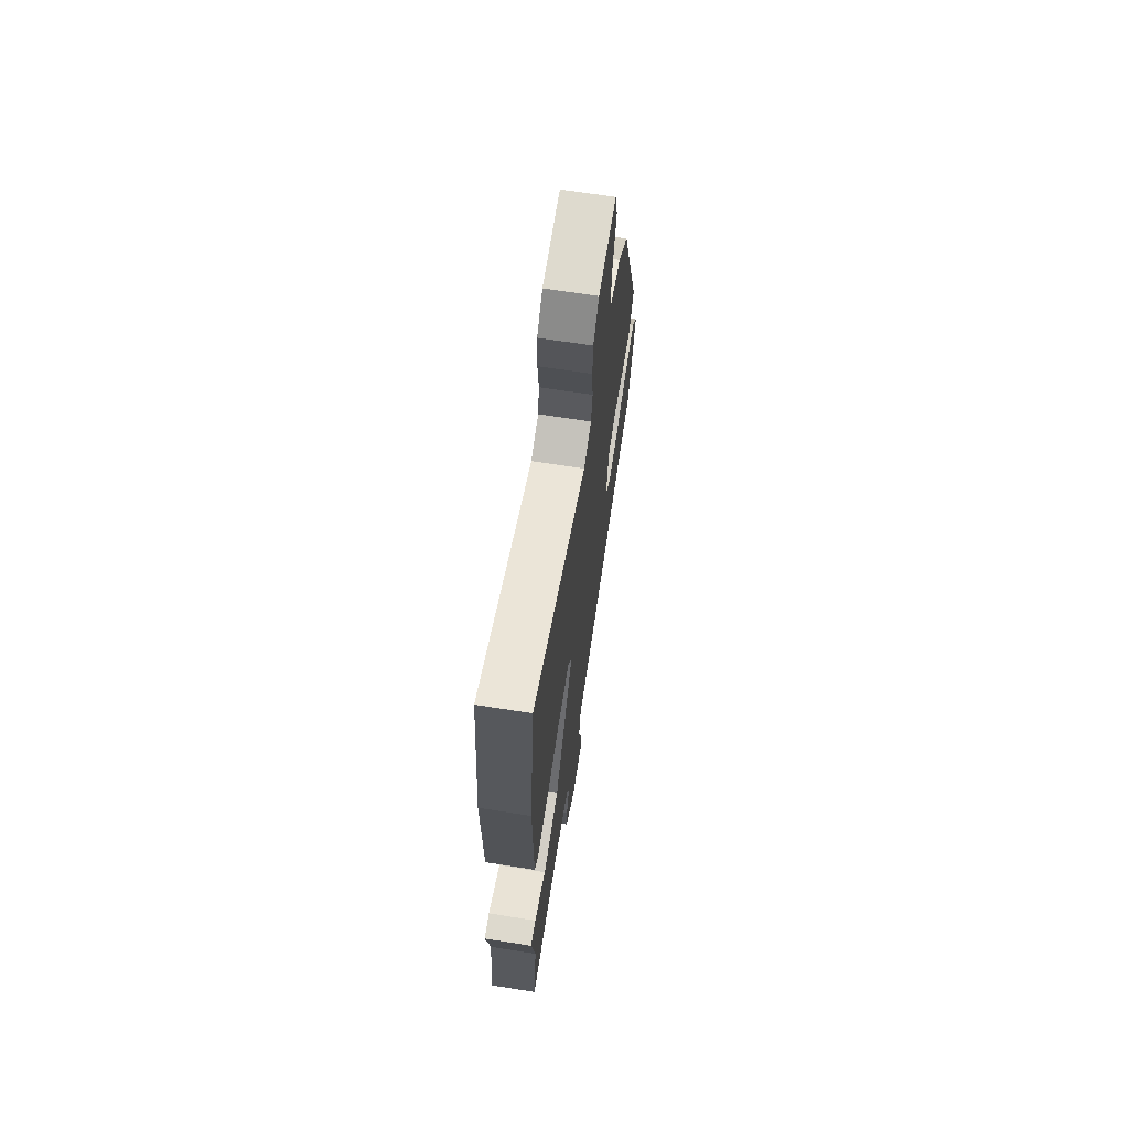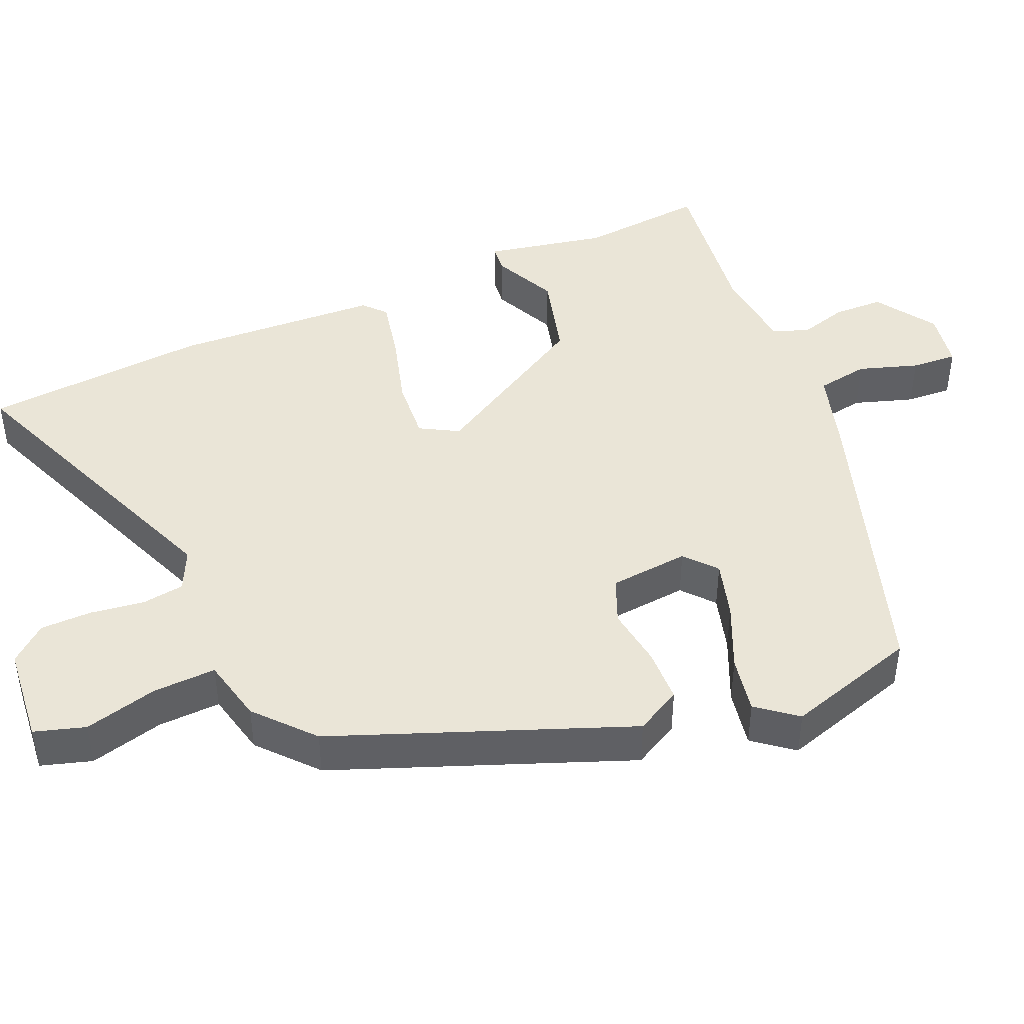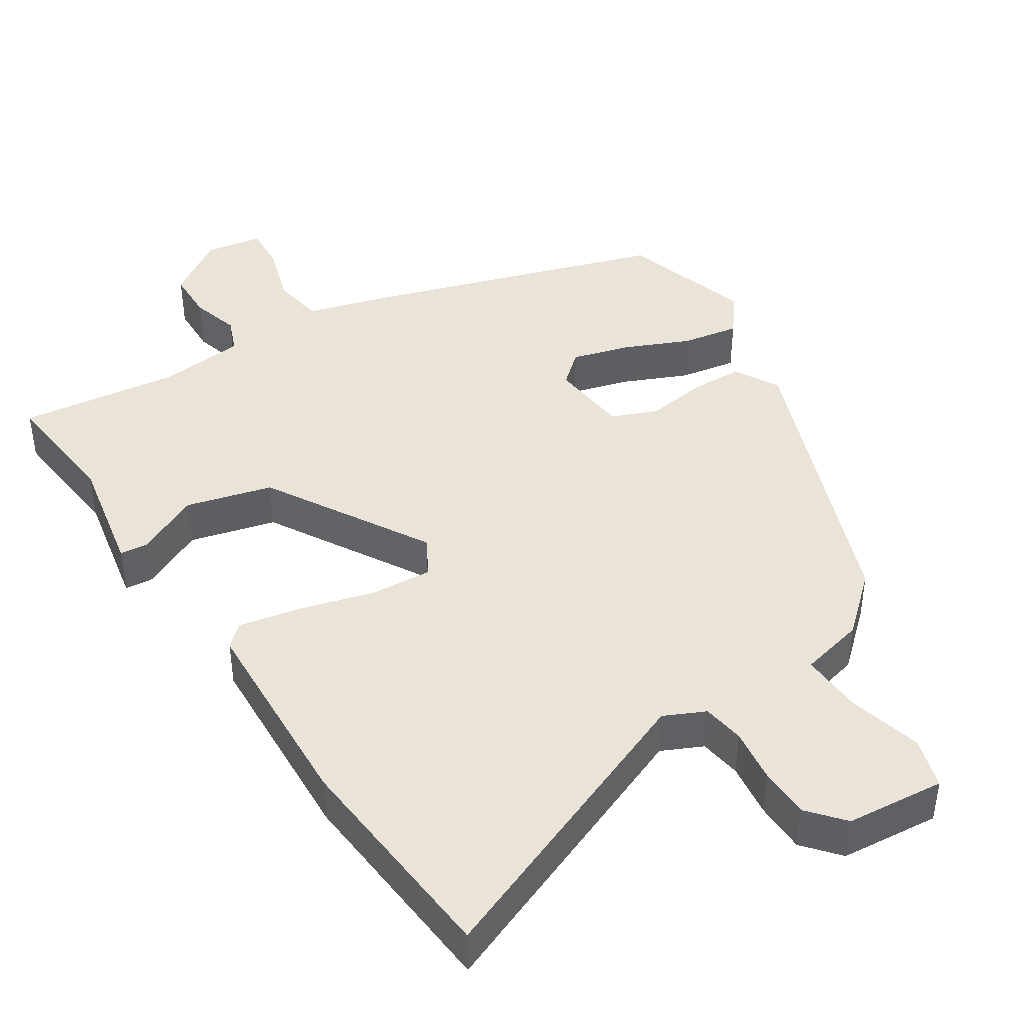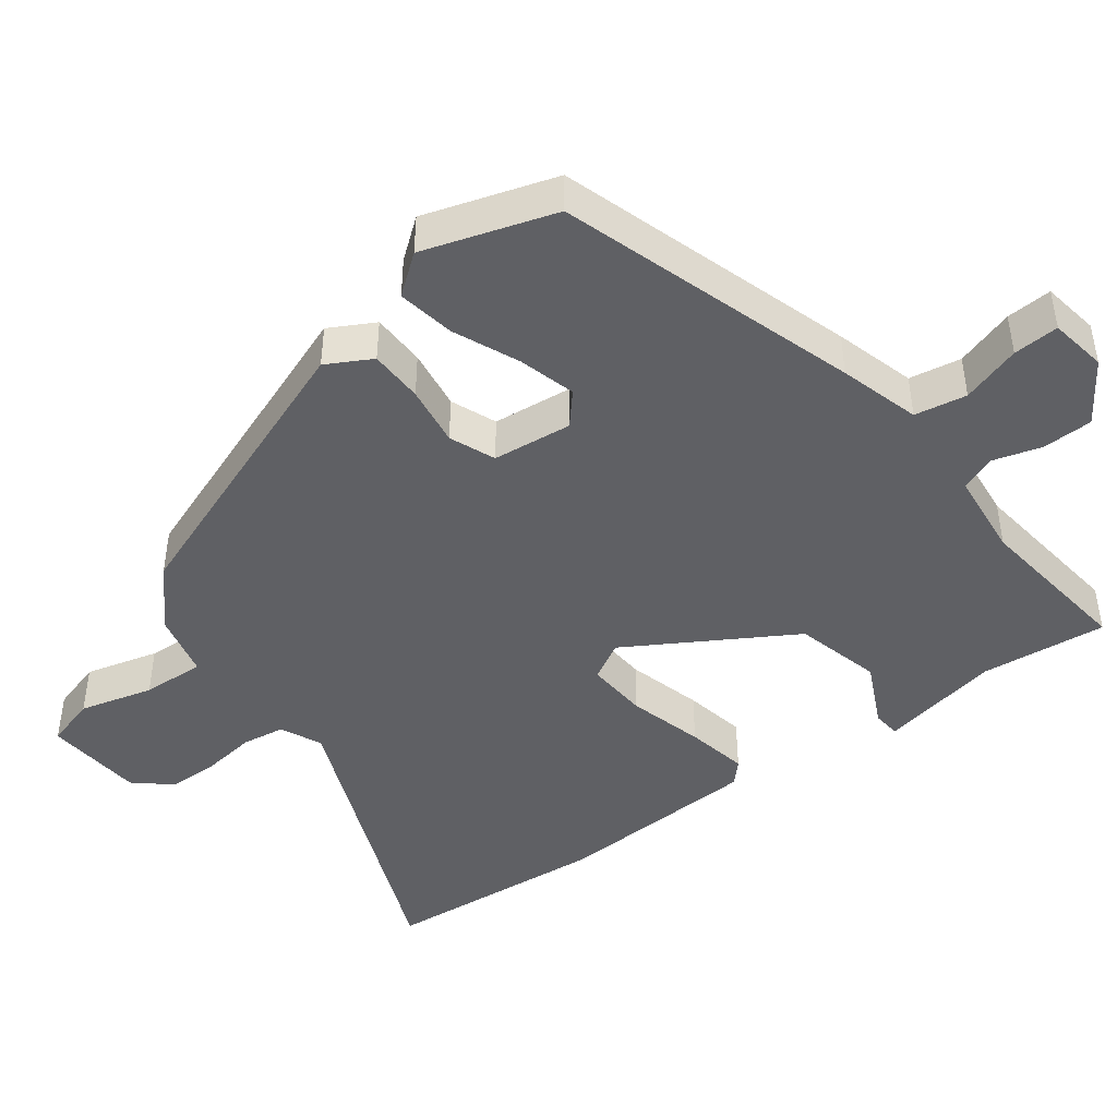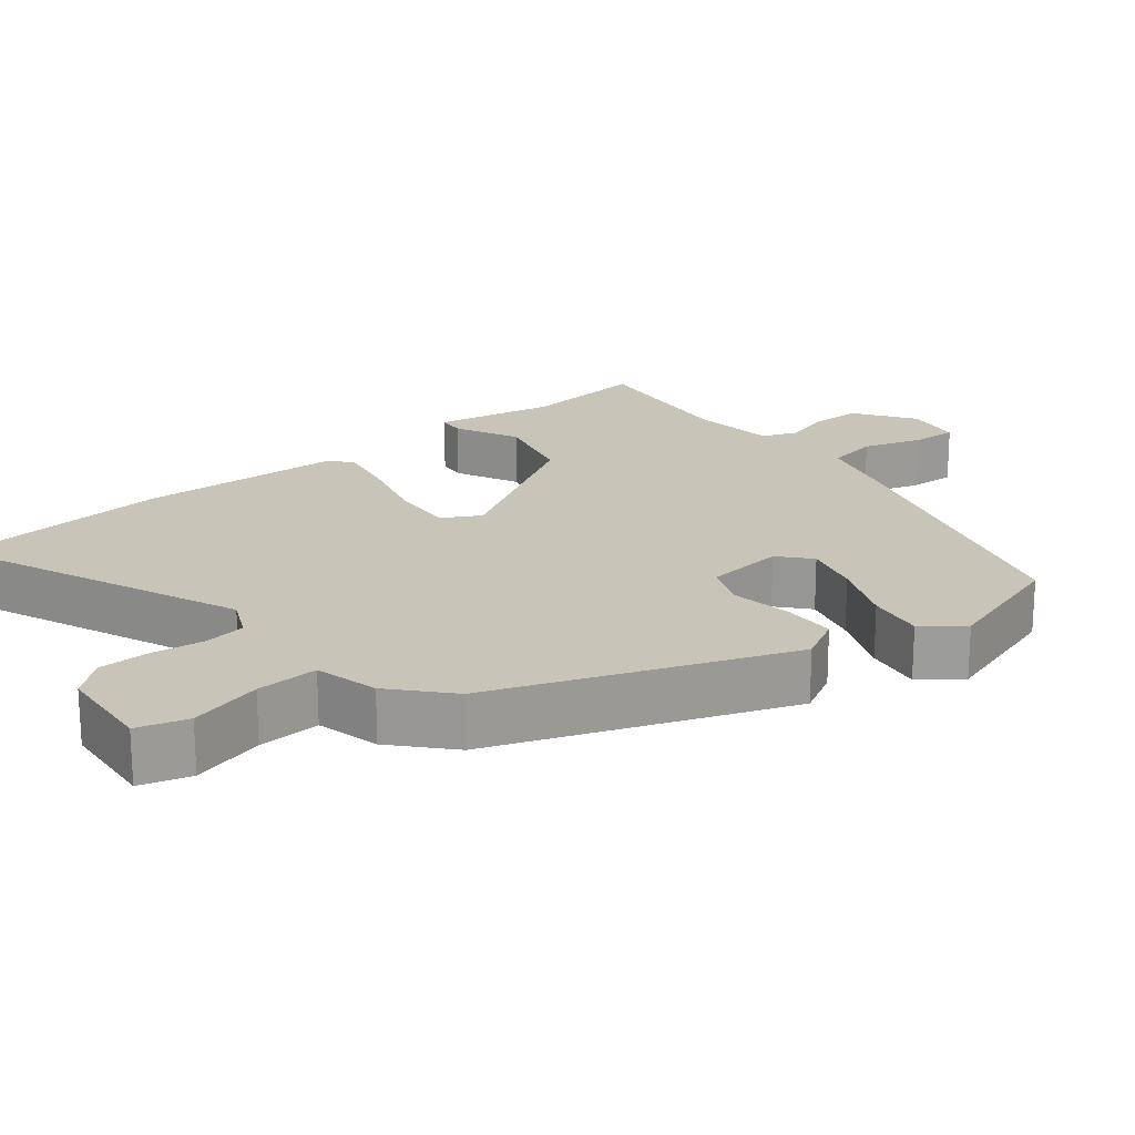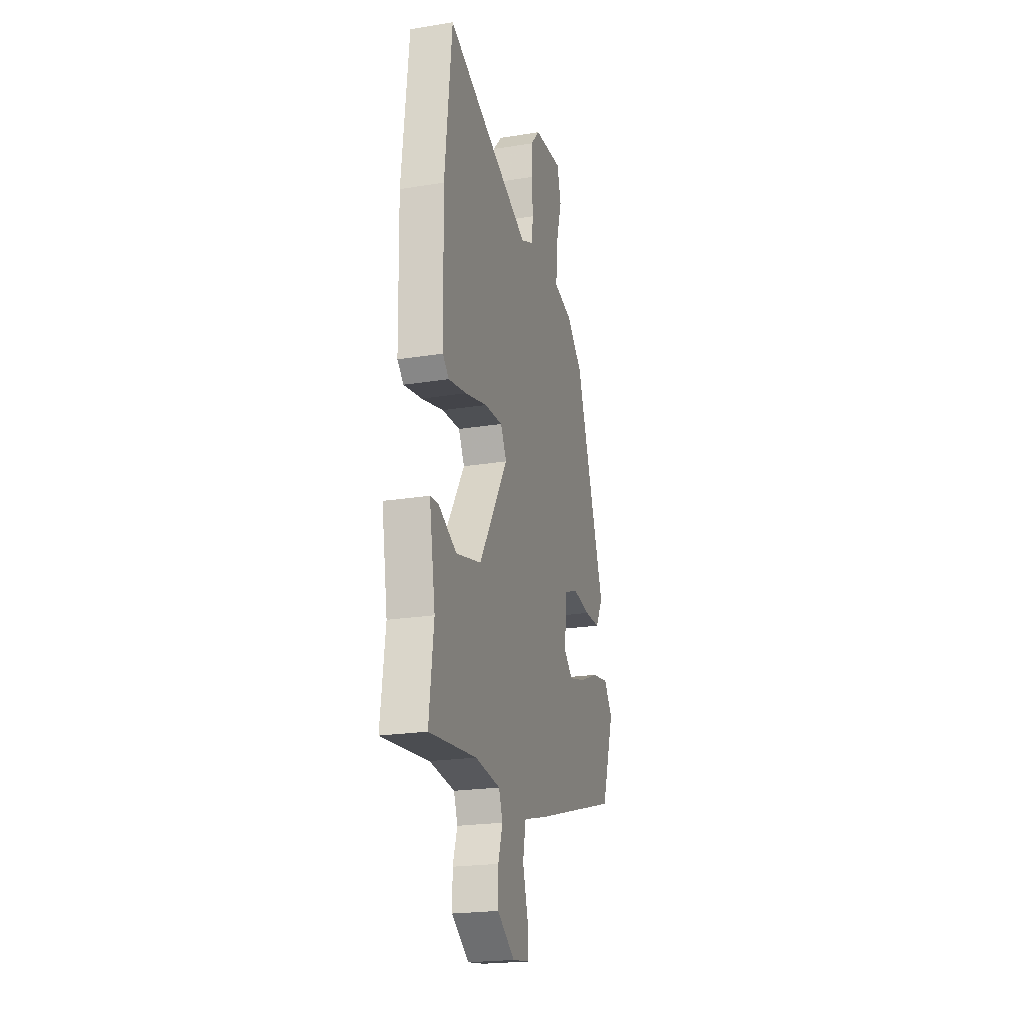
<metadata>
{"format":"obj","ext":"obj","renderer":"f3d","projection":"perspective","resolution":1024,"background":"white","views":[{"elev":67.4,"azim":-81.0,"up":"+Z"},{"elev":44.4,"azim":68.3,"up":"+Y"},{"elev":43.1,"azim":-31.4,"up":"+Y"},{"elev":-45.1,"azim":128.0,"up":"+Y"},{"elev":20.2,"azim":52.1,"up":"+Y"},{"elev":-21.6,"azim":-74.0,"up":"+Z"}]}
</metadata>
<code>
v -0.551 0.07 -0.483
v -0.529 0.07 -0.311
v -0.557 0.07 -0.144
v -0.519 0.07 -0.141
v -0.432 0.07 -0.185
v -0.313 0.07 -0.157
v -0.176 0.07 0.063
v -0.204 0.07 0.116
v -0.289 0.07 0.112
v -0.393 0.07 0.086
v -0.478 0.07 0.071
v -0.507 0.07 0.099
v -0.513 0.07 0.381
v -0.479 0.07 0.688
v -0.076 0.07 0.513
v -0.019 0.07 0.538
v -0.009 0.07 0.596
v -0.017 0.07 0.67
v -0.014 0.07 0.74
v 0.029 0.07 0.788
v 0.165 0.07 0.797
v 0.184 0.07 0.727
v 0.155 0.07 0.627
v 0.149 0.07 0.541
v 0.237 0.07 0.518
v 0.313 0.07 0.447
v 0.455 0.07 0.042
v 0.42 0.07 -0.019
v 0.346 0.07 -0.019
v 0.263 0.07 -0.005
v 0.2 0.07 -0.029
v 0.186 0.07 -0.138
v 0.228 0.07 -0.176
v 0.307 0.07 -0.156
v 0.398 0.07 -0.119
v 0.477 0.07 -0.107
v 0.518 0.07 -0.162
v 0.457 0.07 -0.341
v 0.045 0.07 -0.461
v -0.066 0.07 -0.49
v -0.08 0.07 -0.561
v -0.056 0.07 -0.643
v -0.054 0.07 -0.706
v -0.133 0.07 -0.717
v -0.214 0.07 -0.66
v -0.214 0.07 -0.591
v -0.193 0.07 -0.525
v -0.211 0.07 -0.476
v -0.329 0.07 -0.461
v -0.551 0 -0.483
v -0.529 0 -0.311
v -0.557 0 -0.144
v -0.519 0 -0.141
v -0.432 0 -0.185
v -0.313 0 -0.157
v -0.176 0 0.063
v -0.204 0 0.116
v -0.289 0 0.112
v -0.393 0 0.086
v -0.478 0 0.071
v -0.507 0 0.099
v -0.513 0 0.381
v -0.479 0 0.688
v -0.076 0 0.513
v -0.019 0 0.538
v -0.009 0 0.596
v -0.017 0 0.67
v -0.014 0 0.74
v 0.029 0 0.788
v 0.165 0 0.797
v 0.184 0 0.727
v 0.155 0 0.627
v 0.149 0 0.541
v 0.237 0 0.518
v 0.313 0 0.447
v 0.455 0 0.042
v 0.42 0 -0.019
v 0.346 0 -0.019
v 0.263 0 -0.005
v 0.2 0 -0.029
v 0.186 0 -0.138
v 0.228 0 -0.176
v 0.307 0 -0.156
v 0.398 0 -0.119
v 0.477 0 -0.107
v 0.518 0 -0.162
v 0.457 0 -0.341
v 0.045 0 -0.461
v -0.066 0 -0.49
v -0.08 0 -0.561
v -0.056 0 -0.643
v -0.054 0 -0.706
v -0.133 0 -0.717
v -0.214 0 -0.66
v -0.214 0 -0.591
v -0.193 0 -0.525
v -0.211 0 -0.476
v -0.329 0 -0.461
f 44 45 46 47
f 42 43 44 47
f 41 42 47 48
f 40 41 48
f 39 40 48 49
f 37 38 39 49
f 34 35 36 37
f 33 34 37 49
f 27 28 29 30
f 25 26 27 30
f 24 25 30 31
f 20 21 22 23
f 20 23 24
f 17 18 19 20
f 16 17 20 24
f 15 16 24 31
f 9 10 11 12
f 9 12 13 14
f 2 3 4 5
f 2 5 6
f 1 2 6
f 32 33 49 1
f 8 9 14 15
f 7 8 15 31
f 6 7 31 32
f 1 6 32
f 96 95 94 93
f 96 93 92 91
f 97 96 91 90
f 97 90 89
f 98 97 89 88
f 98 88 87 86
f 86 85 84 83
f 98 86 83 82
f 79 78 77 76
f 79 76 75 74
f 80 79 74 73
f 72 71 70 69
f 73 72 69
f 69 68 67 66
f 73 69 66 65
f 80 73 65 64
f 61 60 59 58
f 63 62 61 58
f 54 53 52 51
f 55 54 51
f 55 51 50
f 50 98 82 81
f 64 63 58 57
f 80 64 57 56
f 81 80 56 55
f 81 55 50
f 1 50 51 2
f 2 51 52 3
f 3 52 53 4
f 4 53 54 5
f 5 54 55 6
f 6 55 56 7
f 7 56 57 8
f 8 57 58 9
f 9 58 59 10
f 10 59 60 11
f 11 60 61 12
f 12 61 62 13
f 13 62 63 14
f 14 63 64 15
f 15 64 65 16
f 16 65 66 17
f 17 66 67 18
f 18 67 68 19
f 19 68 69 20
f 20 69 70 21
f 21 70 71 22
f 22 71 72 23
f 23 72 73 24
f 24 73 74 25
f 25 74 75 26
f 26 75 76 27
f 27 76 77 28
f 28 77 78 29
f 29 78 79 30
f 30 79 80 31
f 31 80 81 32
f 32 81 82 33
f 33 82 83 34
f 34 83 84 35
f 35 84 85 36
f 36 85 86 37
f 37 86 87 38
f 38 87 88 39
f 39 88 89 40
f 40 89 90 41
f 41 90 91 42
f 42 91 92 43
f 43 92 93 44
f 44 93 94 45
f 45 94 95 46
f 46 95 96 47
f 47 96 97 48
f 48 97 98 49
f 49 98 50 1

</code>
